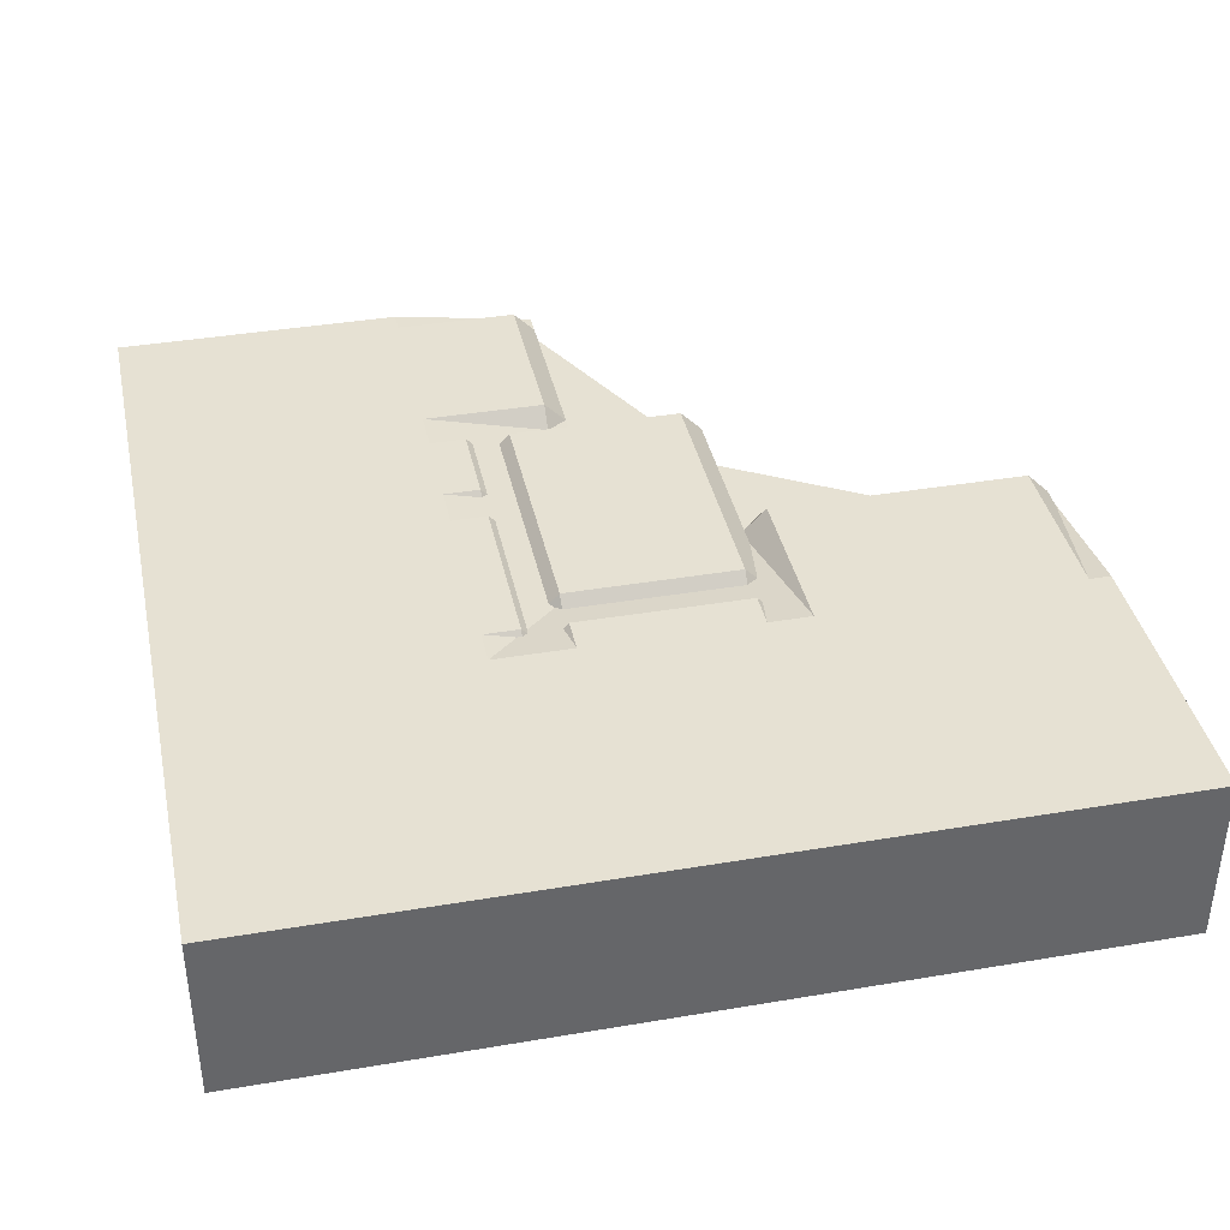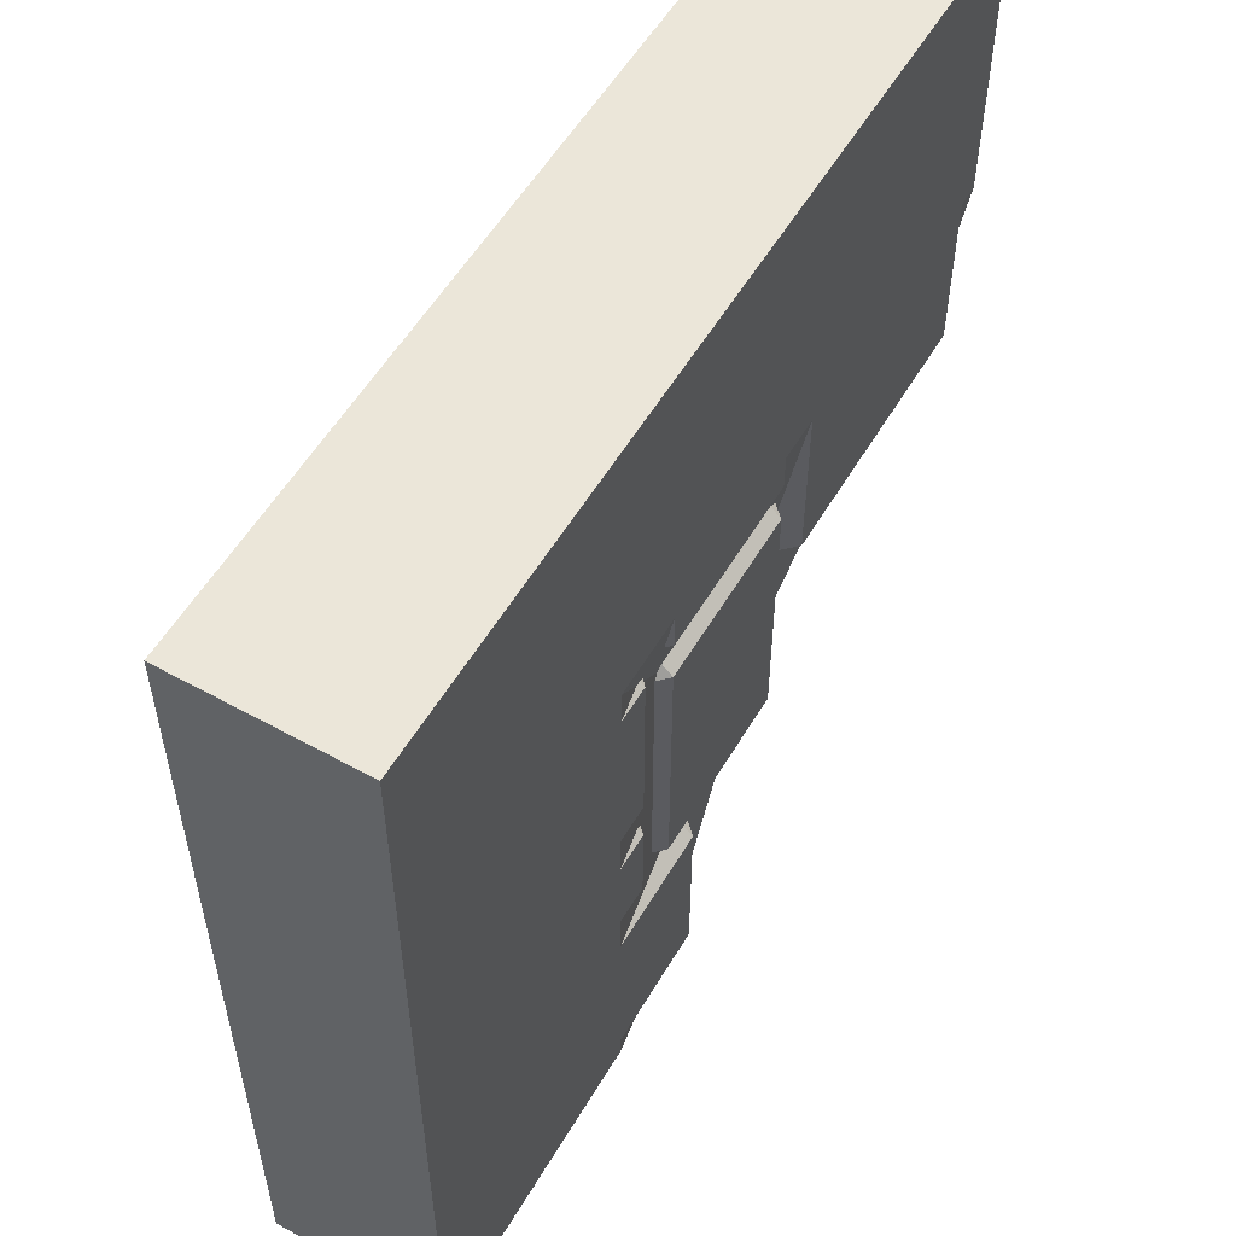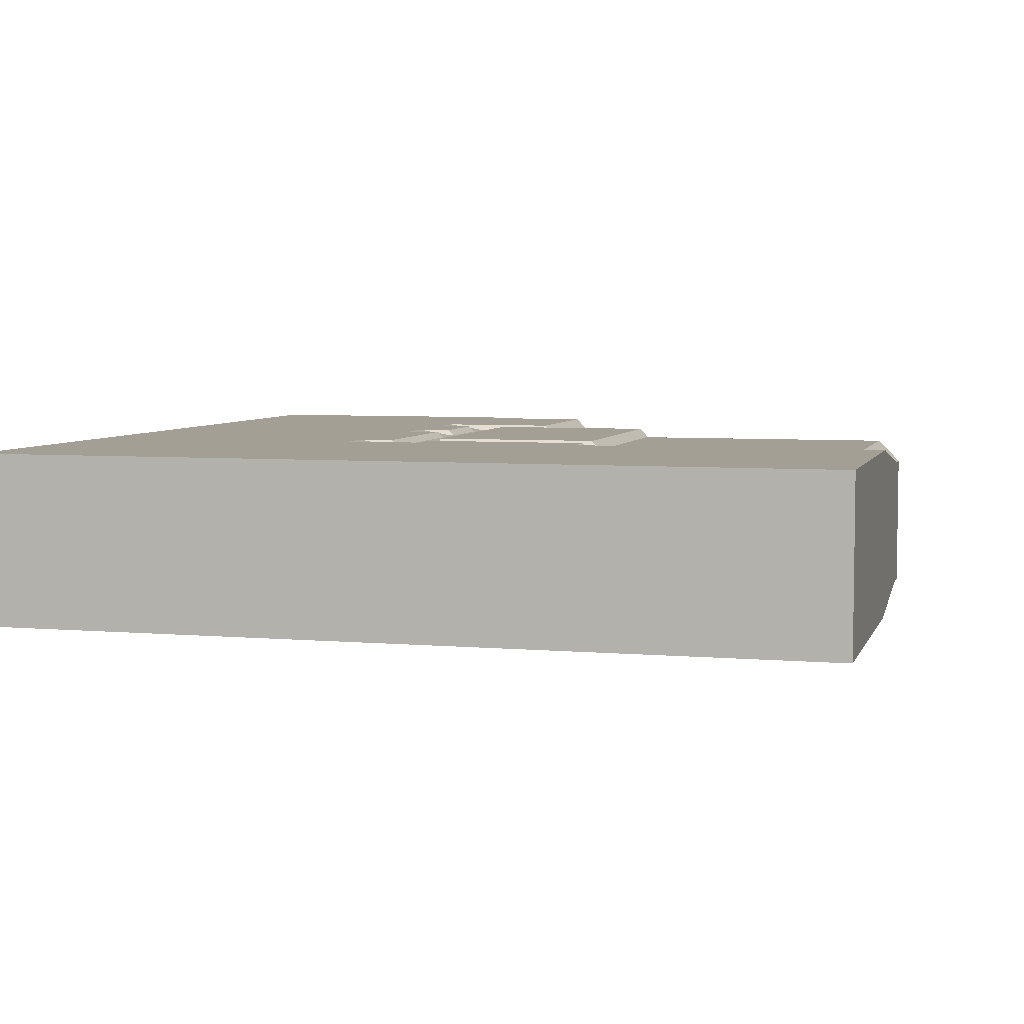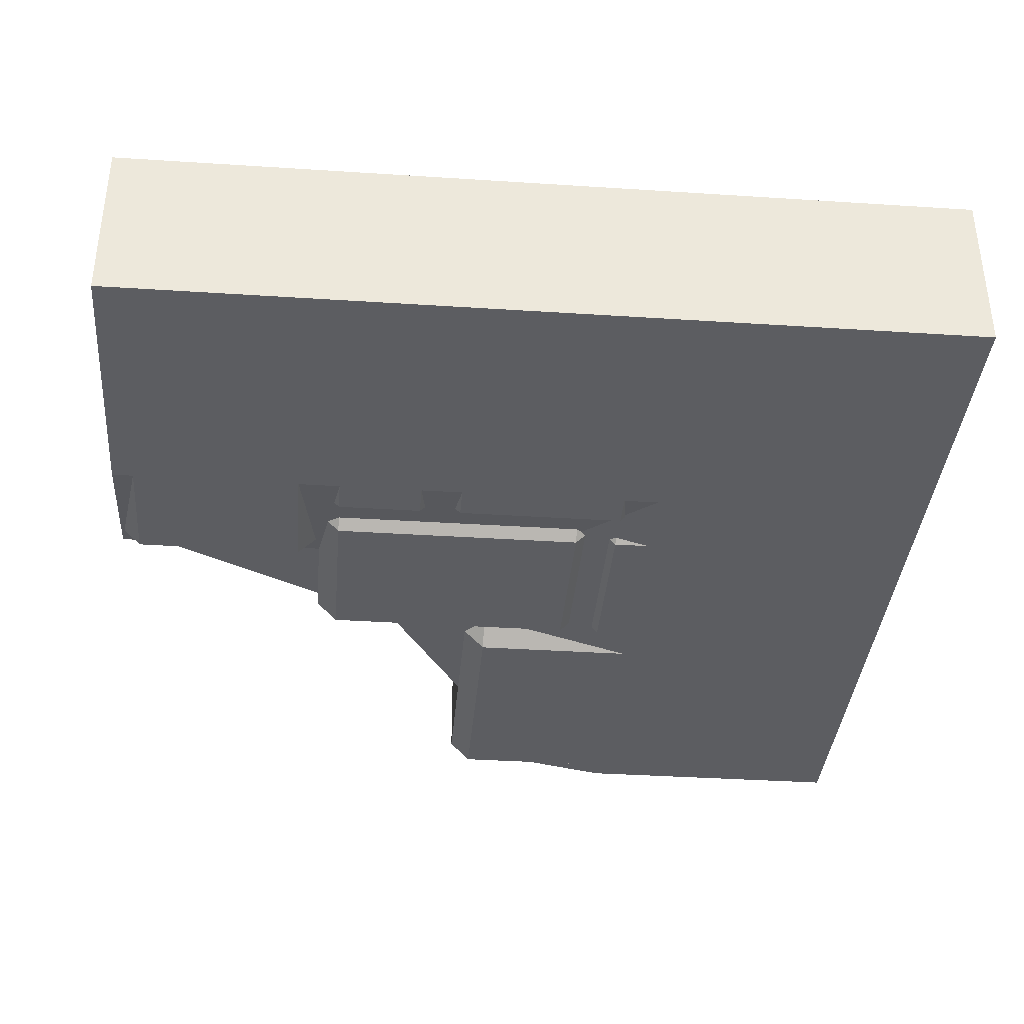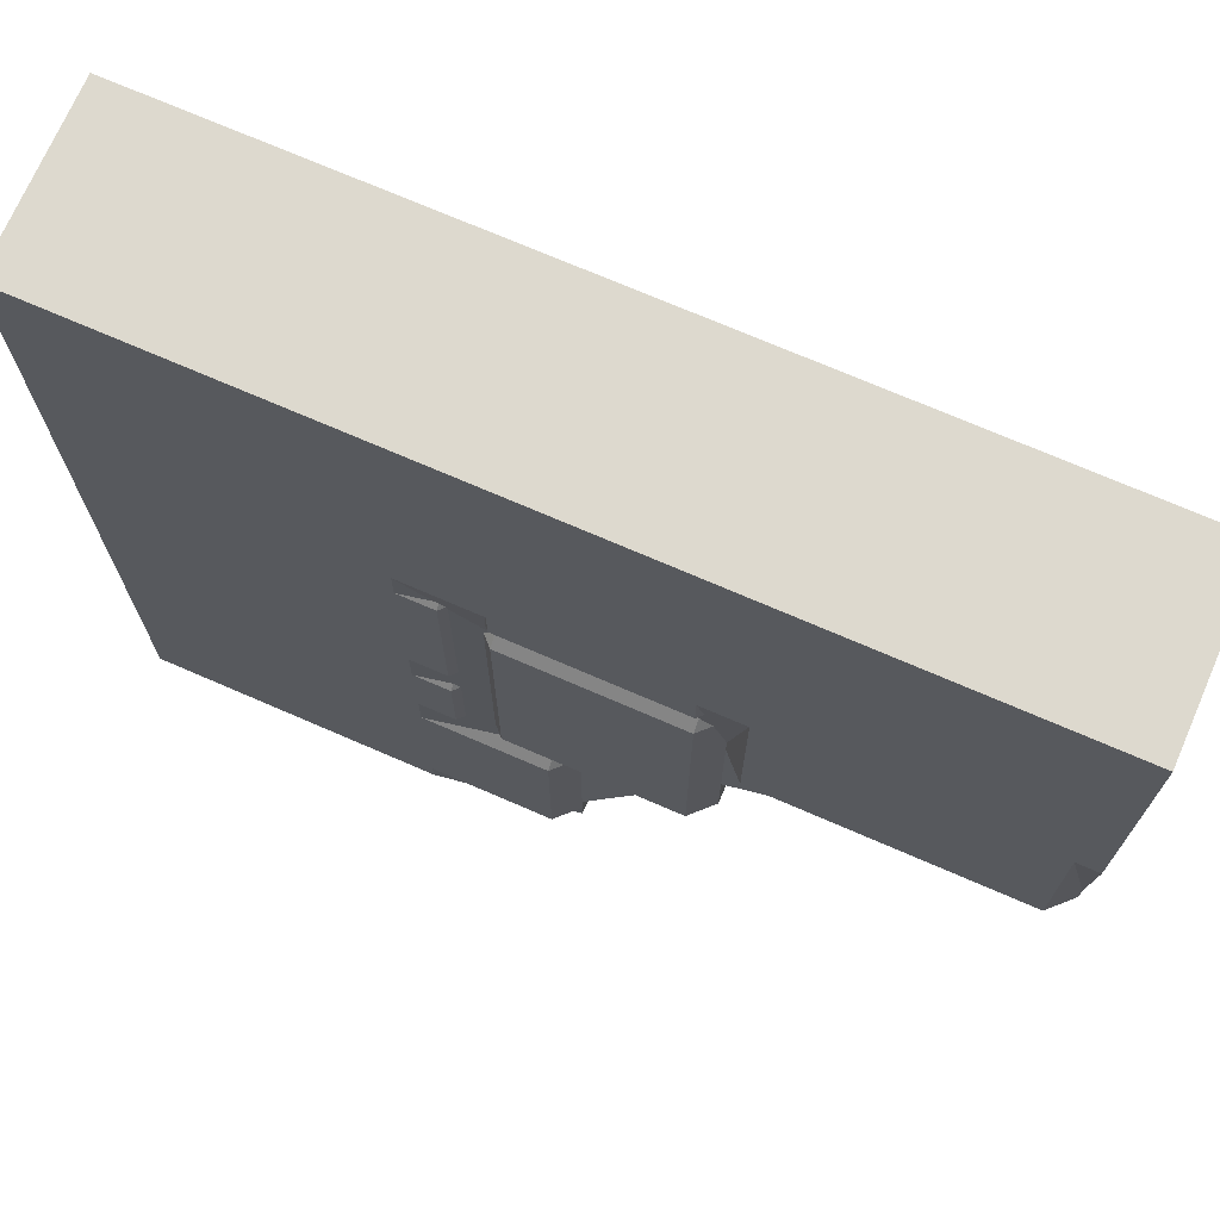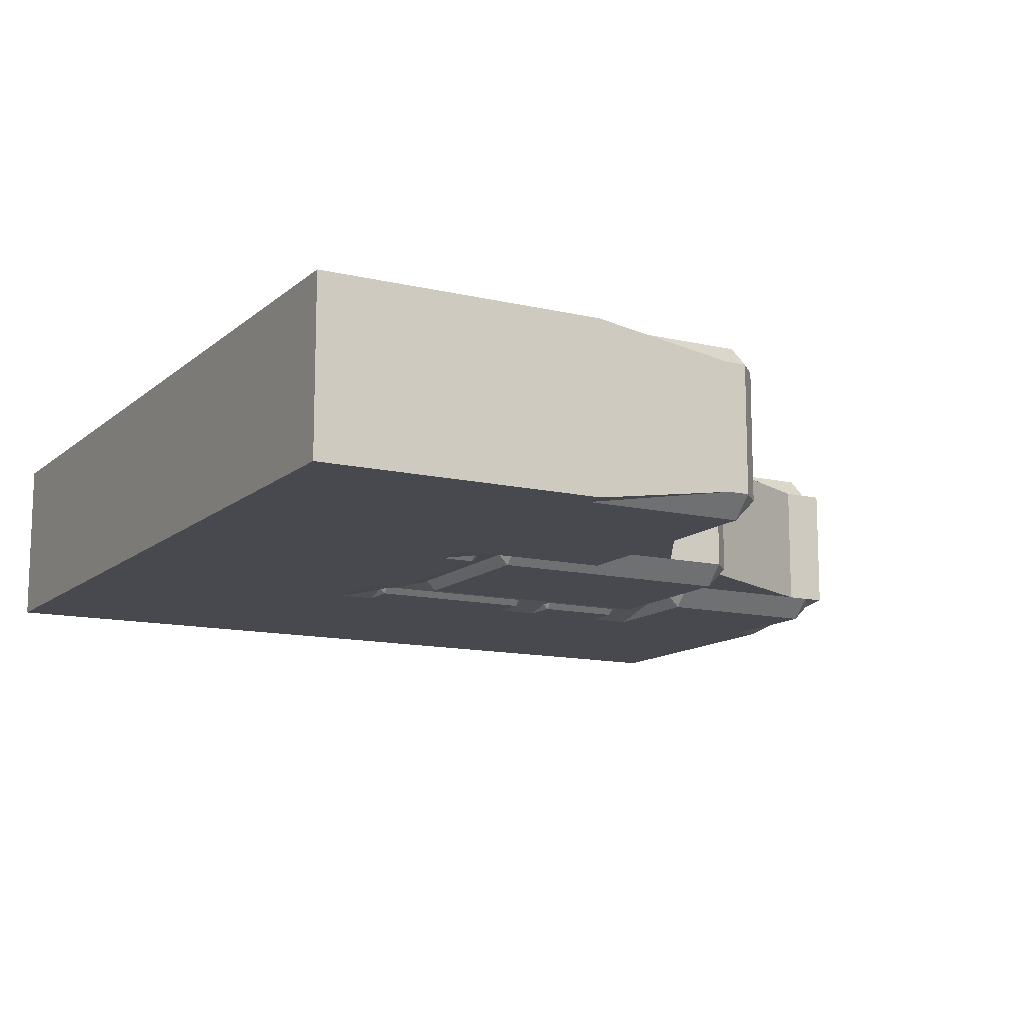
<metadata>
{"format":"obj","ext":"obj","renderer":"f3d","projection":"perspective","resolution":1024,"background":"white","views":[{"elev":38.7,"azim":-12.0,"up":"+Y"},{"elev":55.4,"azim":-59.8,"up":"+Z"},{"elev":5.3,"azim":15.2,"up":"+Y"},{"elev":-37.0,"azim":-94.8,"up":"+Y"},{"elev":71.8,"azim":23.5,"up":"+Z"},{"elev":-12.6,"azim":61.2,"up":"+Y"}]}
</metadata>
<code>
o object1
g object1
v -0.1667 -0.2 -0.5
v 0 -0.175 -0.5
v 0 -0.025 -0.5
v -0.1667 0 -0.5
v -0.5 0 -0.5
v -0.5 -0.2 -0.5
v 0 -0.025 -0.275
v 0 -0.025 -0.45
v 0 -0.025 -0.475
v -0.025 0 -0.475
v -0.025 0 -0.275
v -0.025 -0.02125 -0.2537
v -0.1667 0 -0.275
v 0 -0.025 -0.25
v -0.075 -0.01375 -0.2387
v -0.075 0 -0.225
v 0.125 0 -0.225
v 0.125 -0.025 -0.25
v 0.1 -0.025 -0.25
v 0.15 -0.025 -0.225
v 0.1388 -0.01375 0.075
v 0.125 -0.01196 0.08696
v 0.125 0 0.075
v -0.1187 -0.00625 0.125
v -0.125 -0.005435 0.1304
v -0.125 0 0.125
v 0.125 0 0.1667
v 0.1313 -0.00625 0.125
v 0.125 0 0.125
v 0.125 -0.007353 0.1176
v -0.5 0 0.5
v -0.5 -0.2 0.5
v 0.5 -0.2 0.5
v 0.5 0 0.5
v 0.1313 -0.1938 0.125
v 0.125 -0.2 0.1667
v 0.125 -0.2 0.125
v -0.075 -0.1926 0.1176
v 0.125 -0.1926 0.1176
v -0.075 -0.2 0.125
v 0.125 -0.188 0.08696
v -0.075 -0.188 0.08696
v -0.075 -0.2 0.075
v 0.125 -0.2 0.075
v -0.0814 -0.1872 0.0814
v -0.08696 -0.188 0.075
v -0.08696 -0.188 -0.225
v -0.075 -0.2 -0.225
v -0.075 -0.1862 -0.2387
v 0.15 -0.175 -0.225
v 0.125 -0.175 -0.25
v 0.125 -0.2 -0.225
v 0.15 -0.175 0
v 0.1388 -0.1862 0.075
v 0.15 -0.175 -0.15
v 0.15 -0.175 -0.025
v -0.025 -0.1787 -0.2537
v -0.1667 -0.2 -0.275
v -0.025 -0.2 -0.275
v -0.1667 -0.2 -0.225
v -0.125 -0.1938 -0.2313
v -0.125 -0.2 -0.225
v -0.125 -0.1938 -0.1187
v -0.1667 -0.2 -0.125
v -0.125 -0.2 -0.125
v -0.1667 -0.2 -0.075
v -0.125 -0.1938 -0.08125
v -0.125 -0.2 -0.075
v -0.125 -0.1946 0.1304
v -0.1304 -0.1946 0.1304
v -0.1667 -0.2 0.125
v -0.125 -0.2 0.125
v -0.1176 -0.1926 -0.225
v -0.1176 -0.1926 -0.125
v -0.1176 -0.1926 0.1176
v -0.1187 -0.1938 0.125
v -0.1176 -0.1926 -0.075
v -0.08125 -0.1938 0.125
v -0.1667 -0.2 0.1667
v -0.025 -0.2 -0.475
v -0.1667 -0.2 -0.475
v 0.5 -0.2 0.1667
v 0.475 -0.2 0.1667
v 0.475 -0.2 -0.025
v 0.175 -0.2 -0.025
v 0.175 -0.2 0.1667
v -0.075 -0.2 0.1667
v 0.175 -0.175 -0.05
v 0.3167 -0.175 -0.05
v 0.475 -0.175 -0.05
v 0.5 -0.175 -0.025
v 0.5 -0.025 -0.025
v 0.475 -0.025 -0.05
v 0.475 0 -0.025
v 0.3167 -0.025 -0.05
v 0.175 -0.025 -0.05
v 0.175 0 -0.025
v 0.15 -0.025 -0.025
v 0.5 -0.175 0
v -0.1667 0 -0.125
v -0.125 -0.00625 -0.1187
v -0.125 0 -0.125
v -0.1176 -0.007353 -0.125
v -0.125 0 -0.075
v -0.1667 0 -0.075
v -0.125 0 -0.225
v -0.1667 0 -0.225
v -0.1667 0 -0.475
v 0.5 -0 0.1667
v 0.475 0 0.1667
v 0.175 0 0.1667
v -0.075 0 0.125
v -0.075 0 0.1667
v -0.1667 0 0.1667
v -0.1667 0 0.125
v -0.125 -0.00625 -0.08125
v -0.1176 -0.007353 -0.075
v -0.125 -0.00625 -0.2313
v -0.1176 -0.007353 -0.225
v 0.15 -0.025 0
v -0.075 0 0.075
v 0 -0.175 -0.475
v 0 -0.175 -0.45
v 0 -0.175 -0.275
v -0.025 -0.1787 -0.4963
v 0 -0.175 -0.25
v 0.1 -0.175 -0.25
v 0.15 -0.025 -0.15
v -0.025 -0.02125 -0.4963
v -0.08696 -0.01196 -0.225
v -0.08696 -0.01196 0.075
v 0.5 -0.025 0
v -0.075 -0.007353 0.1176
v -0.075 -0.01196 0.08696
v -0.08125 -0.00625 0.125
v -0.1304 -0.005435 0.1304
v -0.1176 -0.007353 0.1176
v -0.0814 -0.01279 0.0814
f 3 2 1
f 6 4 1
f 6 5 4
f 4 3 1
f 8 9 10
f 8 10 11
f 11 7 8
f 11 12 7
f 13 12 11
f 17 18 19
f 14 16 17
f 14 15 16
f 17 19 14
f 17 20 18
f 23 22 21
f 26 25 24
f 27 28 29
f 29 28 30
f 31 32 34
f 32 33 34
f 35 36 37
f 38 39 37
f 38 37 40
f 41 42 44
f 42 43 44
f 45 46 43
f 43 42 45
f 46 47 48
f 46 48 43
f 48 47 49
f 52 51 50
f 53 54 44
f 44 52 56
f 52 55 56
f 52 50 55
f 53 44 56
f 57 58 59
f 60 61 62
f 63 64 65
f 66 67 68
f 69 70 72
f 70 71 72
f 73 74 62
f 74 65 62
f 75 76 72
f 75 72 68
f 68 77 75
f 44 43 52
f 43 48 52
f 40 78 38
f 60 62 65
f 58 60 32
f 32 1 81
f 64 66 32
f 66 68 71
f 68 72 71
f 66 71 32
f 71 79 32
f 79 87 32
f 87 40 36
f 40 37 36
f 87 36 32
f 36 86 32
f 86 84 83
f 86 85 84
f 86 83 32
f 83 82 32
f 32 6 1
f 82 33 32
f 81 58 32
f 81 80 58
f 80 59 58
f 60 64 32
f 60 65 64
f 85 88 89
f 89 90 84
f 84 85 89
f 91 84 90
f 92 91 93
f 91 90 93
f 92 93 94
f 95 96 97
f 95 97 94
f 94 93 95
f 96 98 97
f 88 85 56
f 99 83 84
f 99 84 91
f 87 78 40
f 100 101 102
f 102 101 103
f 100 102 106
f 31 100 107
f 108 4 31
f 13 10 108
f 13 11 10
f 31 13 108
f 31 107 13
f 31 115 105
f 26 104 105
f 115 26 105
f 31 114 115
f 31 113 114
f 27 112 113
f 27 29 112
f 31 27 113
f 31 111 27
f 110 97 111
f 110 94 97
f 31 110 111
f 31 109 110
f 4 5 31
f 31 34 109
f 31 105 100
f 100 106 107
f 104 117 116
f 106 119 118
f 120 111 97
f 120 97 98
f 20 50 18
f 50 51 18
f 23 17 121
f 17 16 121
f 80 122 123
f 123 124 59
f 59 80 123
f 80 125 122
f 81 125 80
f 6 32 5
f 32 31 5
f 127 51 52
f 126 52 48
f 48 49 126
f 126 127 52
f 23 21 120
f 120 98 23
f 98 128 17
f 128 20 17
f 98 17 23
f 129 108 10
f 118 107 106
f 10 9 129
f 16 15 130
f 59 124 57
f 62 61 73
f 116 105 104
f 103 119 102
f 119 106 102
f 130 131 121
f 130 121 16
f 68 67 77
f 65 74 63
f 110 132 94
f 132 92 94
f 86 53 85
f 53 56 85
f 30 133 29
f 133 112 29
f 134 22 23
f 134 23 121
f 44 54 41
f 37 39 35
f 135 113 112
f 136 25 26
f 136 26 115
f 26 24 137
f 137 117 104
f 137 104 26
f 112 133 135
f 121 131 138
f 121 138 134
f 72 76 69
f 14 7 12
f 15 12 118
f 130 118 119
f 130 103 117
f 117 137 131
f 137 138 131
f 103 116 117
f 101 105 116
f 101 100 105
f 103 101 116
f 130 119 103
f 117 131 130
f 13 107 118
f 130 15 118
f 12 13 118
f 15 14 12
f 109 132 110
f 28 27 111
f 111 120 21
f 30 28 22
f 133 30 134
f 134 24 135
f 25 113 135
f 136 114 113
f 25 136 113
f 24 25 135
f 134 137 24
f 134 138 137
f 134 135 133
f 30 22 134
f 28 21 22
f 28 111 21
f 114 136 115
f 129 9 3
f 3 4 129
f 4 108 129
f 2 122 125
f 125 81 1
f 1 2 125
f 57 124 126
f 61 57 49
f 73 61 47
f 77 74 47
f 67 63 74
f 66 64 63
f 67 66 63
f 46 75 77
f 46 45 75
f 77 67 74
f 47 46 77
f 74 73 47
f 61 49 47
f 61 60 58
f 57 126 49
f 61 58 57
f 109 34 33
f 132 109 99
f 91 92 132
f 132 99 91
f 109 82 99
f 109 33 82
f 82 83 99
f 86 36 35
f 41 35 39
f 39 38 42
f 78 76 42
f 78 69 76
f 87 70 69
f 87 79 70
f 78 87 69
f 76 75 42
f 75 45 42
f 38 78 42
f 42 41 39
f 41 54 35
f 54 86 35
f 54 53 86
f 79 71 70
f 127 19 18
f 127 18 51
f 128 55 20
f 55 50 20
f 89 95 90
f 95 93 90
f 2 3 9
f 122 9 8
f 8 123 122
f 122 2 9
f 127 126 124
f 124 123 127
f 19 127 8
f 127 123 8
f 7 14 19
f 19 8 7
f 128 98 96
f 96 95 128
f 95 89 128
f 89 55 128
f 88 56 55
f 55 89 88

</code>
